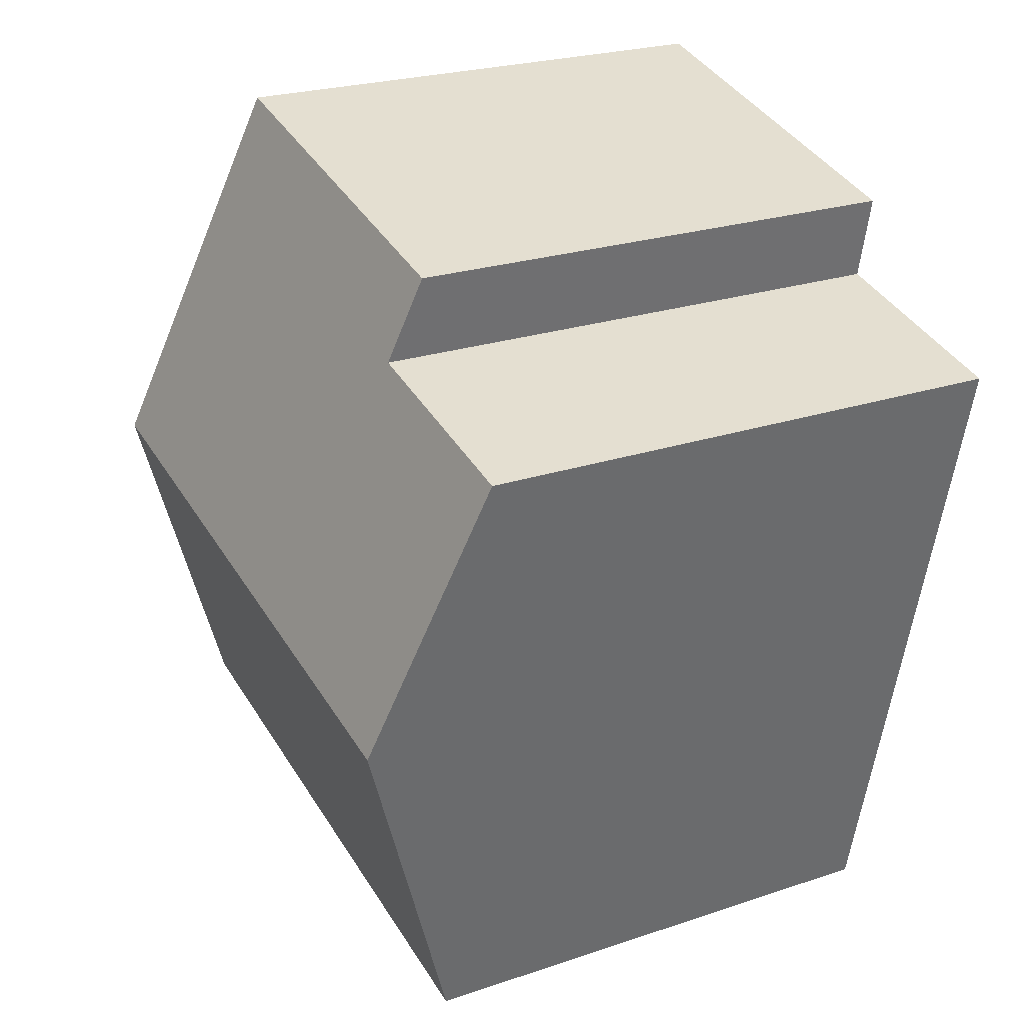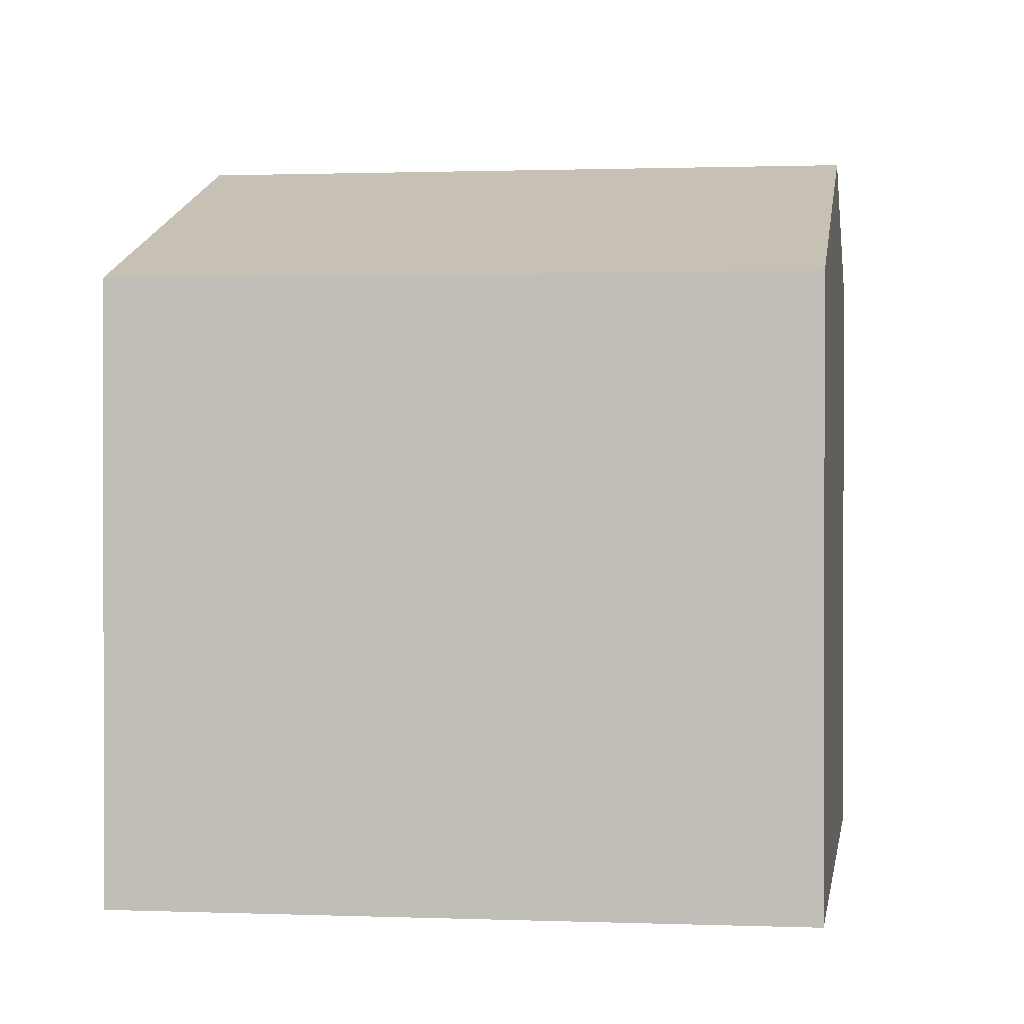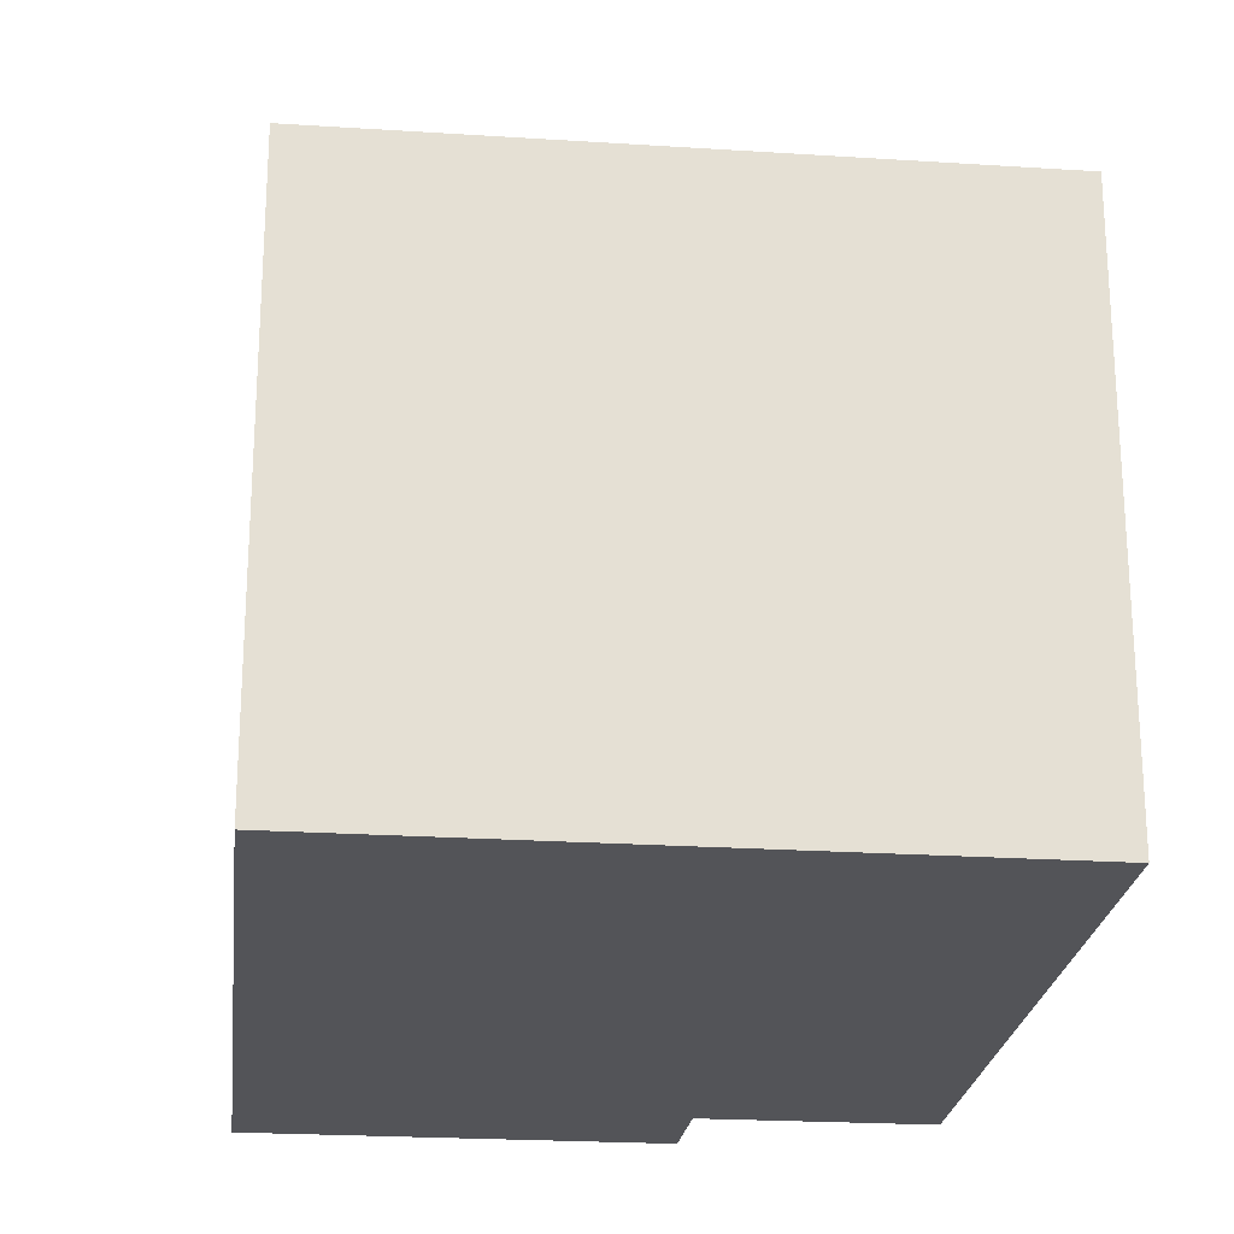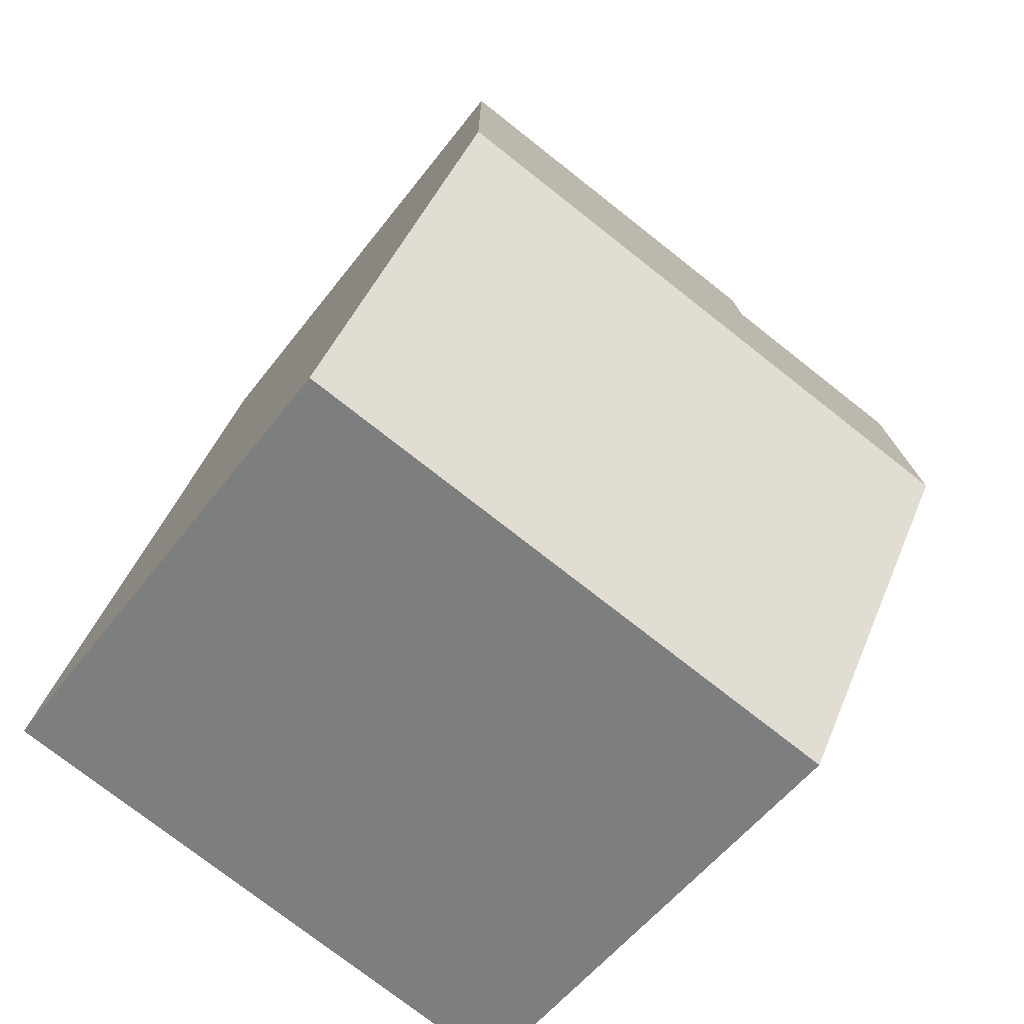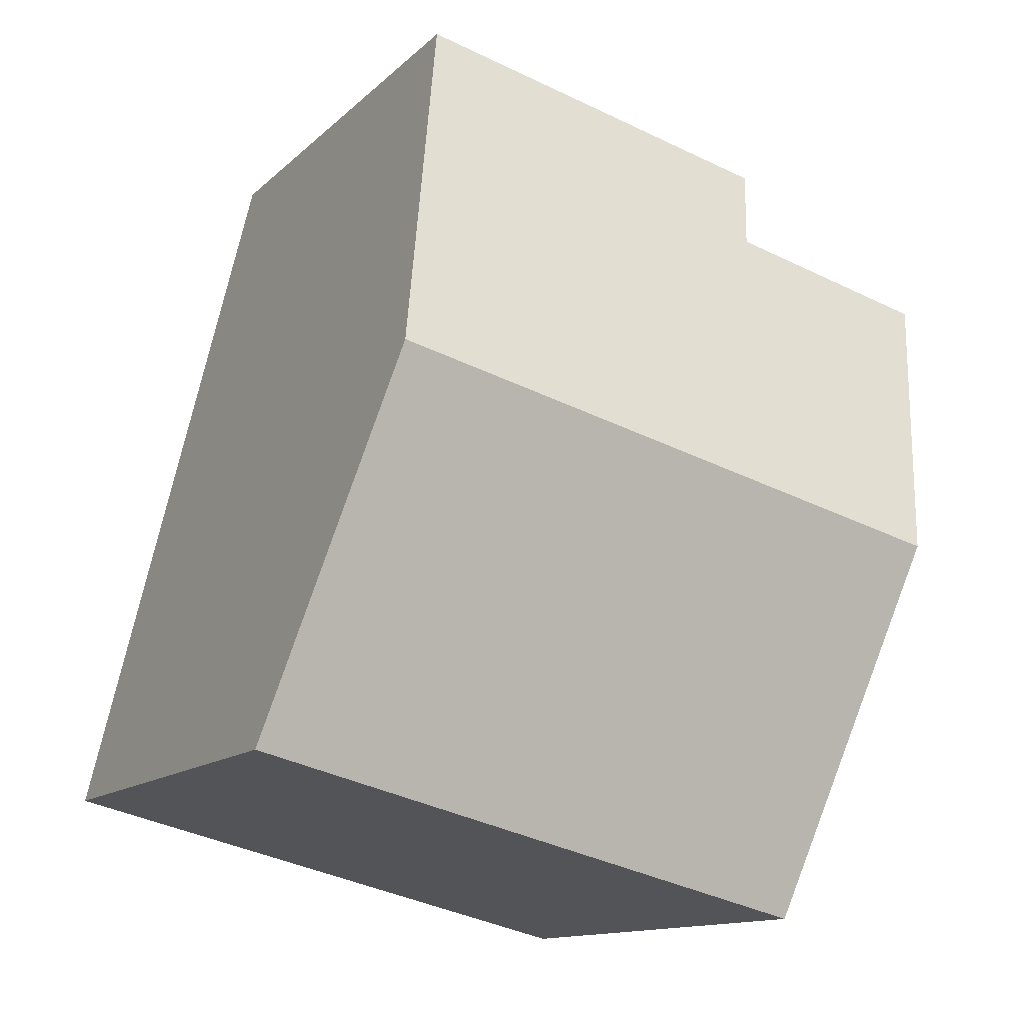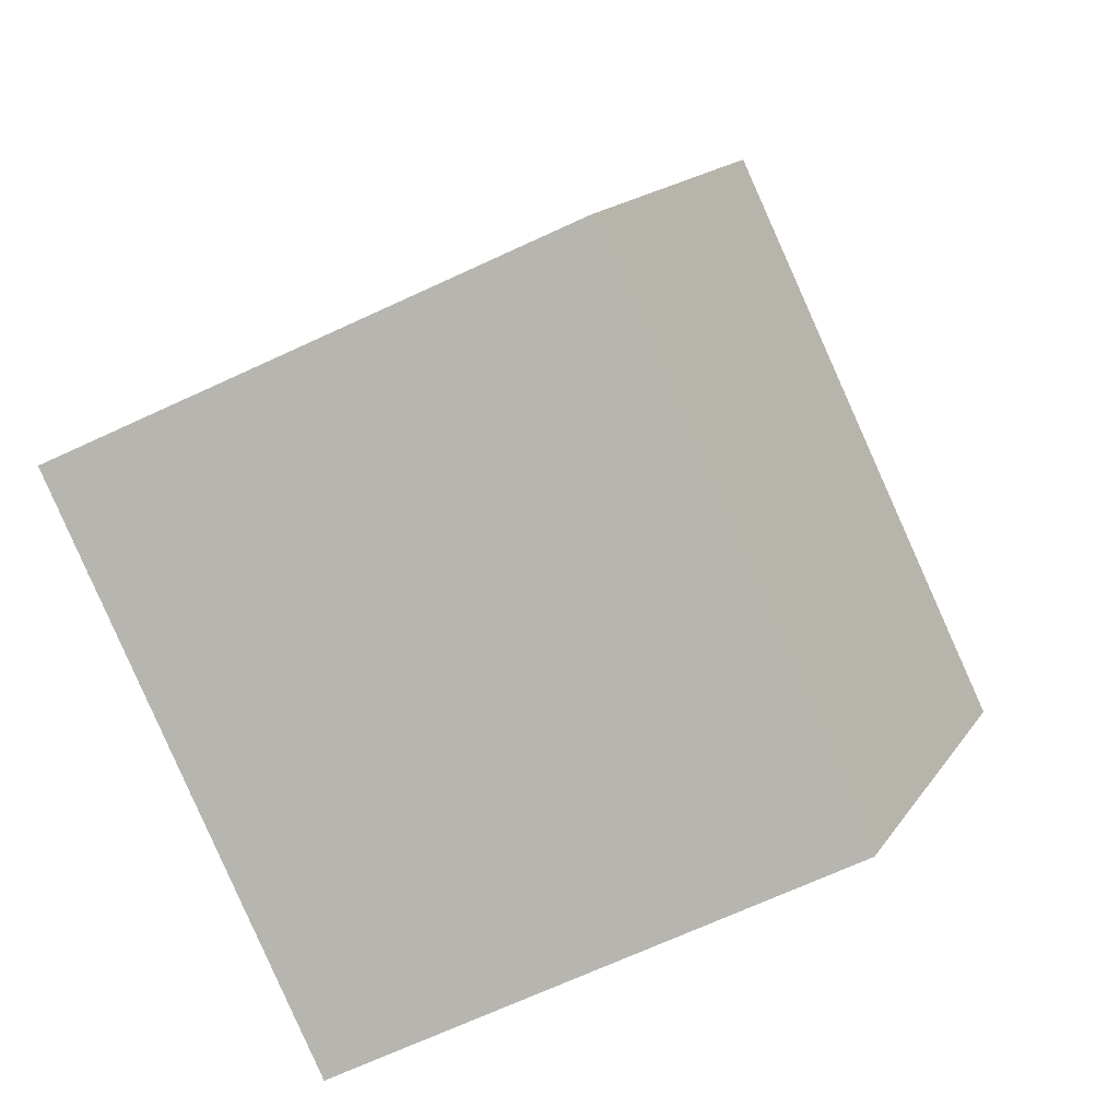
<metadata>
{"format":"obj","ext":"obj","renderer":"f3d","projection":"perspective","resolution":1024,"background":"white","views":[{"elev":23.7,"azim":-119.5,"up":"+Z"},{"elev":0.9,"azim":174.8,"up":"+Y"},{"elev":-23.5,"azim":160.1,"up":"+Y"},{"elev":-53.1,"azim":144.0,"up":"+Z"},{"elev":-12.8,"azim":152.8,"up":"+Z"},{"elev":-69.8,"azim":114.8,"up":"+Z"}]}
</metadata>
<code>
v  10.06 10.14 -2.264
v  2.893 8.172 2.111
v  8.667 8.16 3.55
v  3.177 8.615 0.8
v  1.071 10.14 -4.448
v  0 8.624 5.281e-16
v  11.46 8.165 -8.062
v  7.757 8.165 -8.961
v  2.466 8.165 -10.25
v  0 0 0
v  3.177 -4.899e-17 0.8
v  2.893 -1.293e-16 2.111
v  8.667 -2.174e-16 3.55
v  1.071 2.724e-16 -4.448
v  2.466 6.274e-16 -10.25
v  10.06 1.386e-16 -2.264
v  11.46 4.937e-16 -8.062
v  7.757 5.487e-16 -8.961
g defaultobject
f 1 2 3
f 2 1 4
f 4 1 5
f 4 5 6
f 7 5 1
f 5 7 8
f 5 8 9
f 10 4 6
f 4 10 11
f 12 3 2
f 3 12 13
f 11 2 4
f 2 11 12
f 5 10 6
f 10 5 9
f 10 9 14
f 14 9 15
f 13 1 3
f 1 13 7
f 7 13 16
f 7 16 17
f 17 8 7
f 8 17 9
f 9 17 15
f 15 17 18
f 16 18 17
f 18 16 15
f 15 16 13
f 15 13 11
f 11 13 12
f 15 11 14
f 10 14 11

</code>
